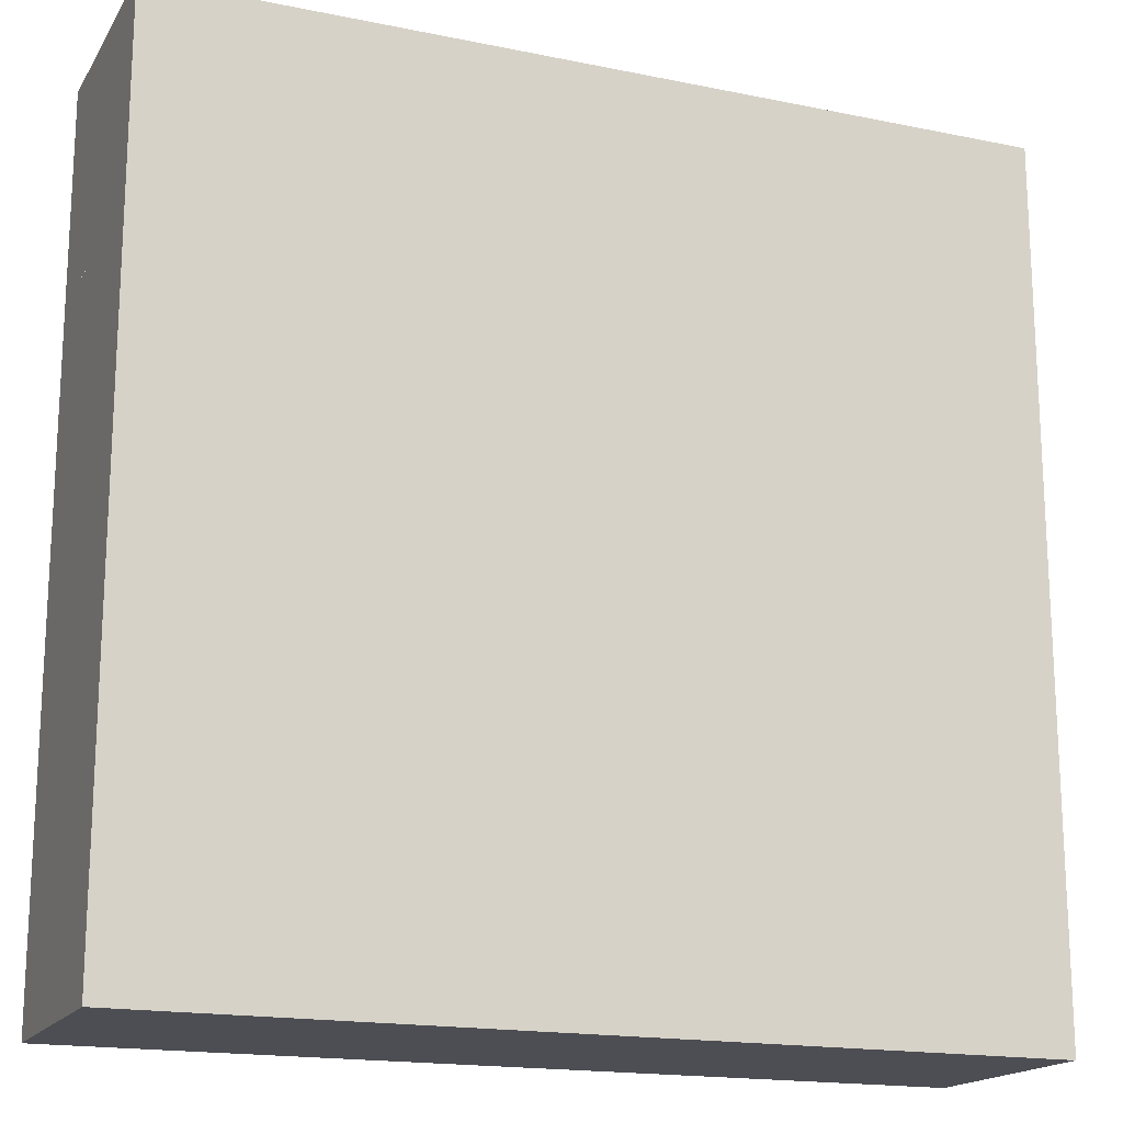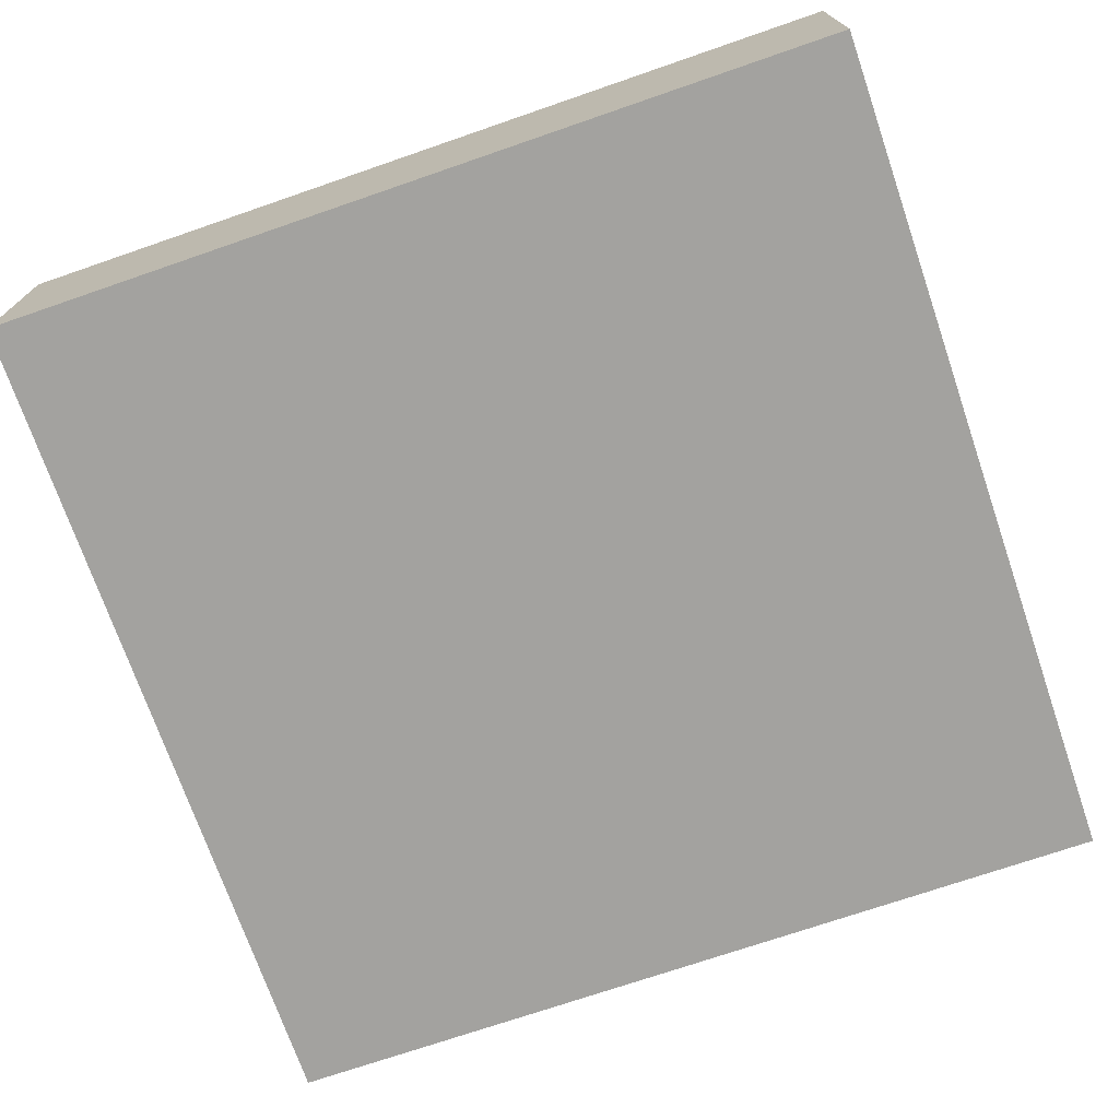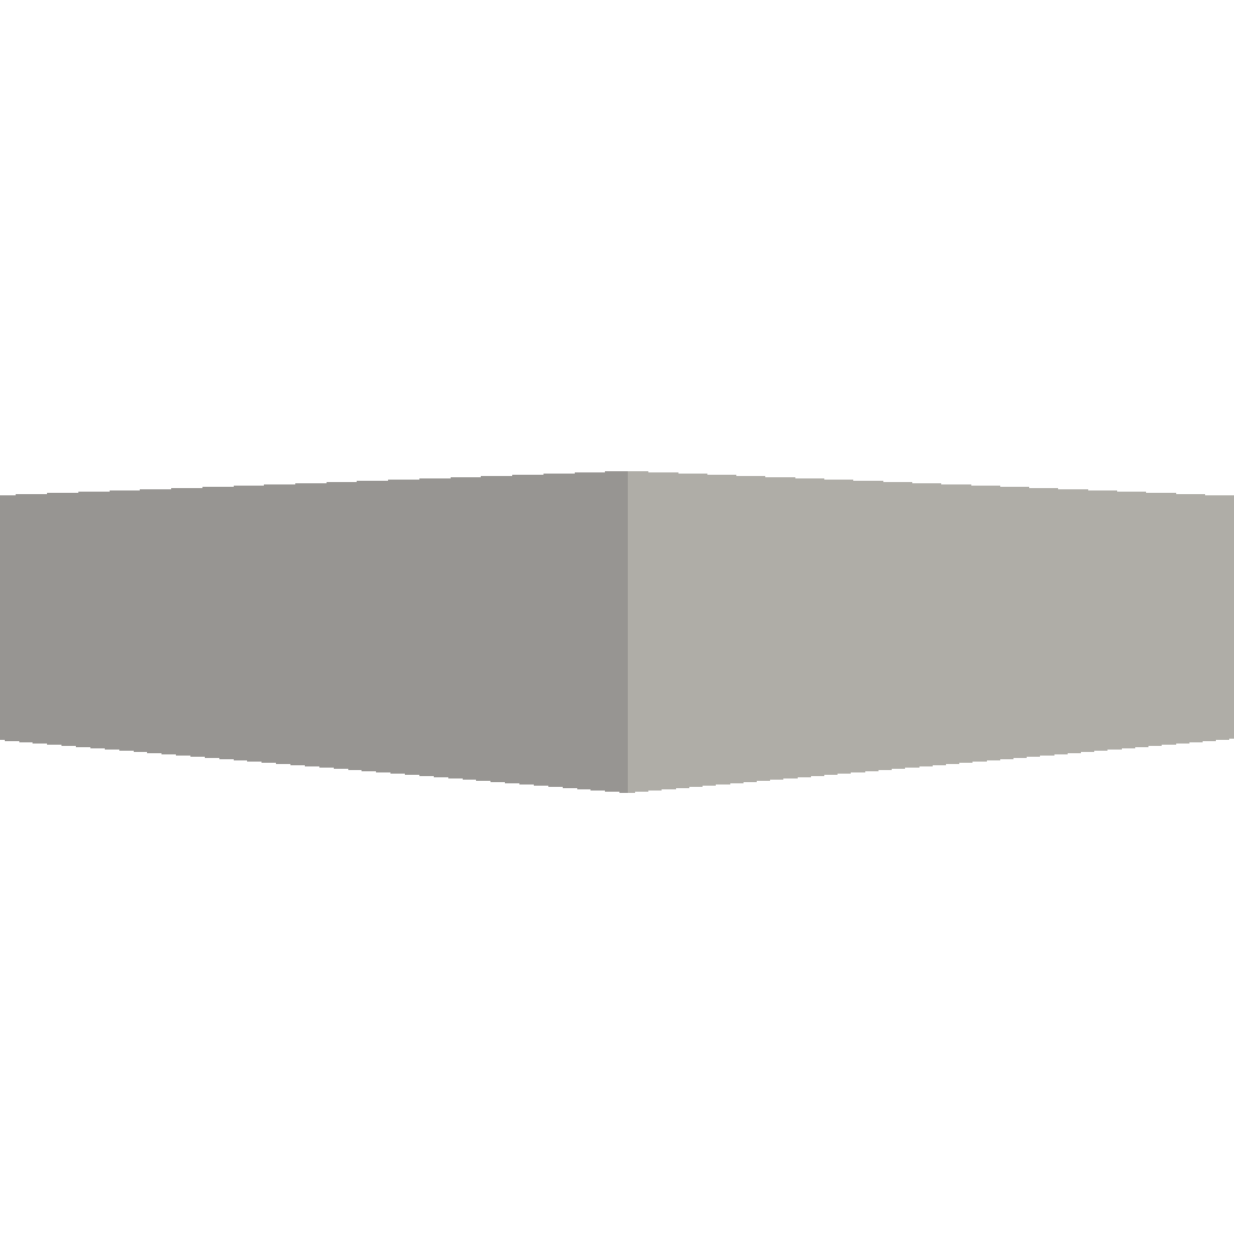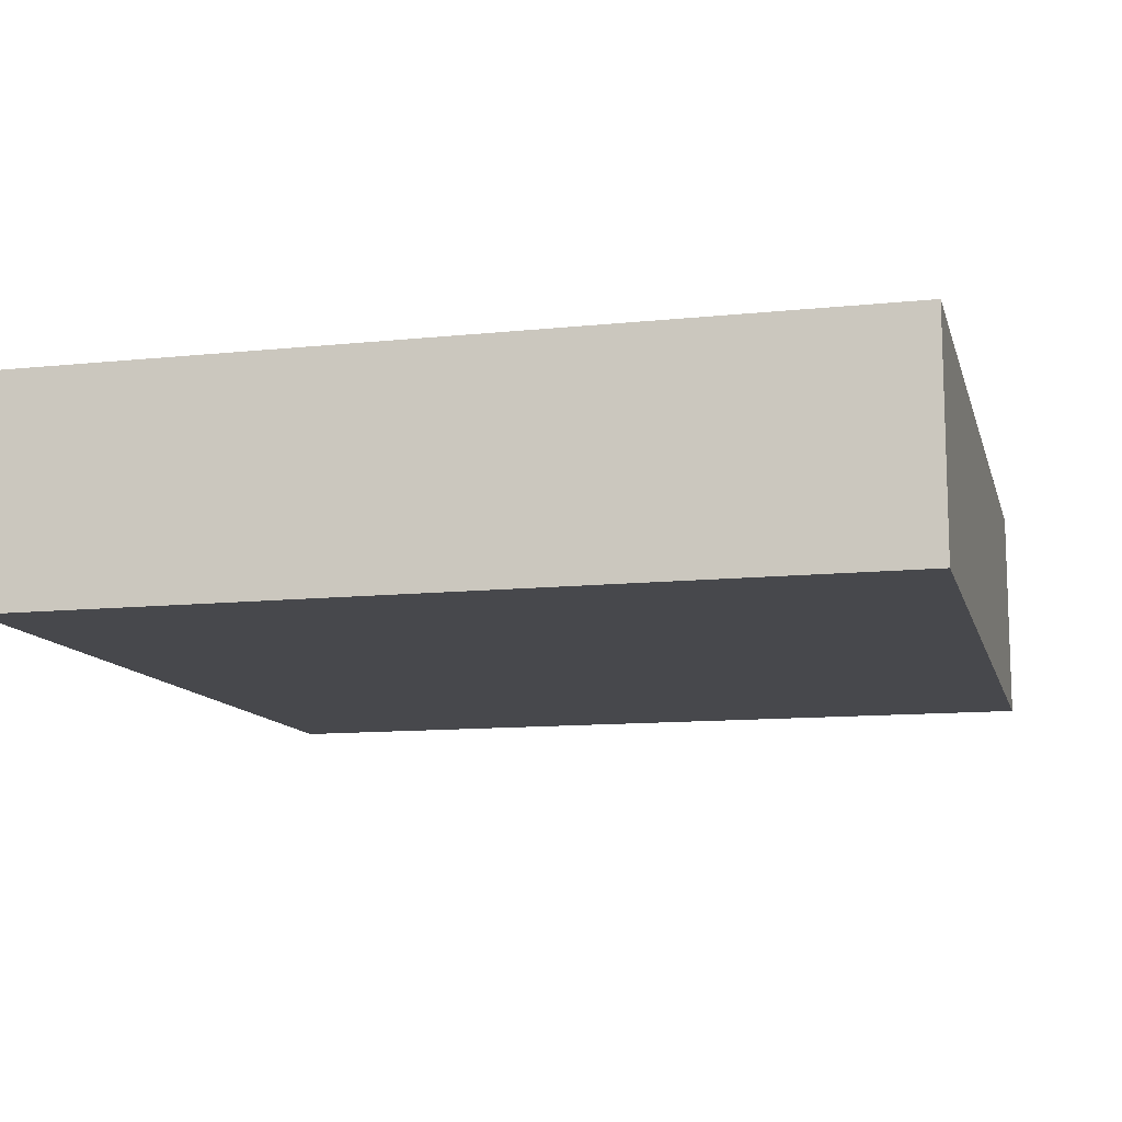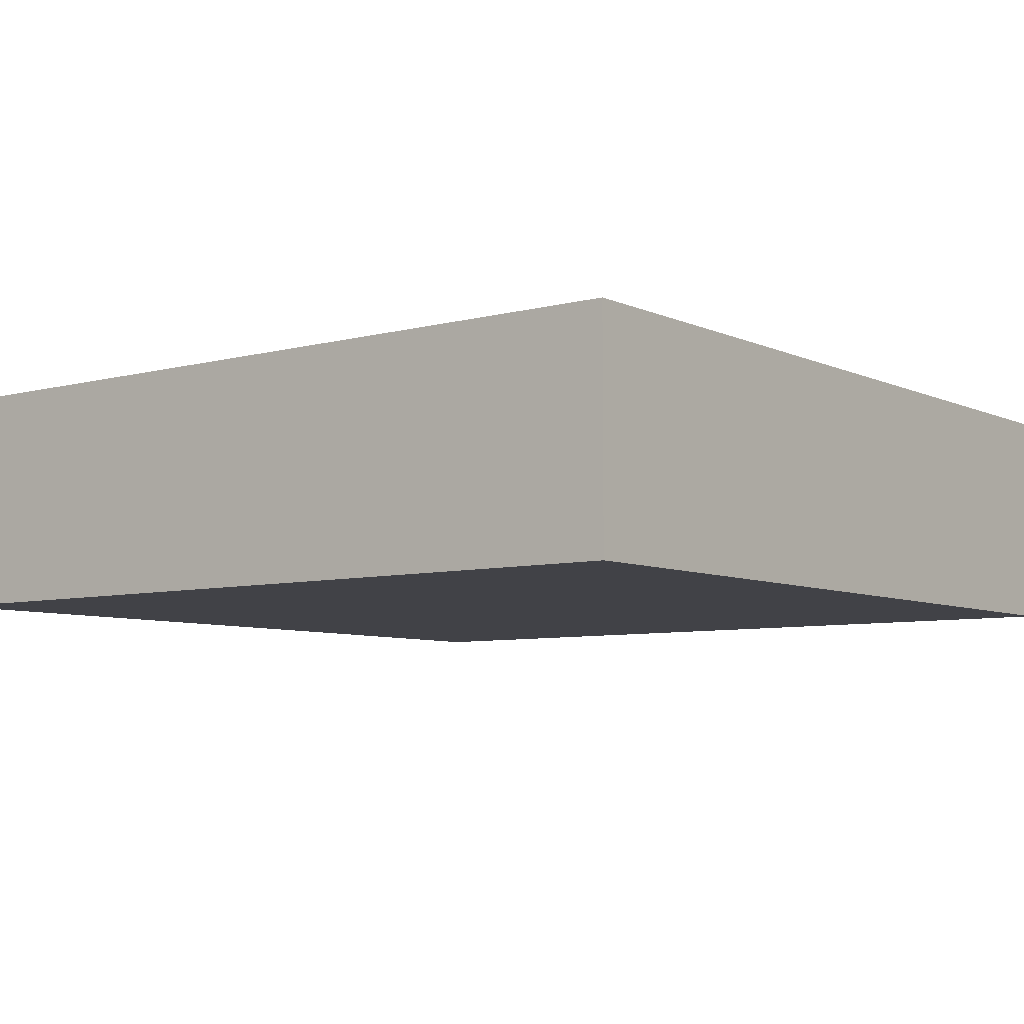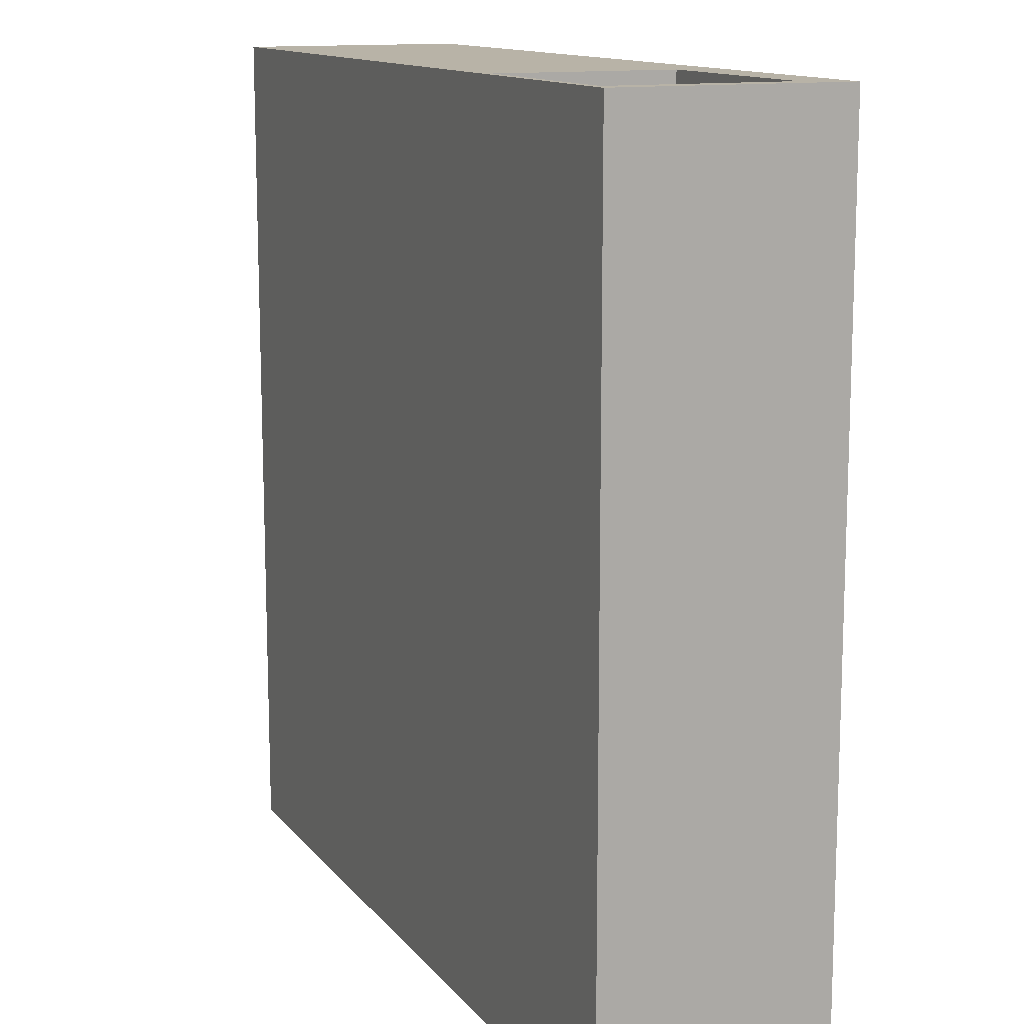
<metadata>
{"format":"obj","ext":"obj","renderer":"f3d","projection":"perspective","resolution":1024,"background":"white","views":[{"elev":-17.4,"azim":157.9,"up":"+Z"},{"elev":-72.5,"azim":-71.0,"up":"+Y"},{"elev":1.0,"azim":134.3,"up":"+Y"},{"elev":-11.6,"azim":-165.9,"up":"+Y"},{"elev":-6.8,"azim":-142.3,"up":"+Y"},{"elev":12.9,"azim":-113.7,"up":"+Z"}]}
</metadata>
<code>
g default
v -2000 50 0
v -1944 50 0
v -1458 50 0
v -972.2 50 0
v -486.1 50 0
v 0 50 0
v -2000 50 -486.1
v -1944 50 -486.1
v -1458 50 -486.1
v -972.2 50 -486.1
v -486.1 50 -486.1
v 0 50 -486.1
v -2000 50 -972.2
v -1944 50 -972.2
v -1458 50 -972.2
v -972.2 50 -972.2
v -486.1 50 -972.2
v 0 50 -972.2
v -2000 50 -1458
v -1944 50 -1458
v -1458 50 -1458
v -972.2 50 -1458
v -486.1 50 -1458
v 0 50 -1458
v -2000 50 -1944
v -1944 50 -1944
v -1458 50 -1944
v -972.2 50 -1944
v -486.1 50 -1944
v 0 50 -1944
v -2000 50 -2000
v -1944 50 -2000
v -1458 50 -2000
v -972.2 50 -2000
v -486.1 50 -2000
v 0 50 -2000
v -2000 -50 -2000
v -1944 -50 -2000
v -1458 -50 -2000
v -972.2 -50 -2000
v -486.1 -50 -2000
v 0 -50 -2000
v -2000 -50 -1944
v -1944 -50 -1944
v -1458 -50 -1944
v -972.2 -50 -1944
v -486.1 -50 -1944
v 0 -50 -1944
v -2000 -50 -1458
v -1944 -50 -1458
v -1458 -50 -1458
v -972.2 -50 -1458
v -486.1 -50 -1458
v 0 -50 -1458
v -2000 -50 -972.2
v -1944 -50 -972.2
v -1458 -50 -972.2
v -972.2 -50 -972.2
v -486.1 -50 -972.2
v 0 -50 -972.2
v -2000 -50 -486.1
v -1944 -50 -486.1
v -1458 -50 -486.1
v -972.2 -50 -486.1
v -486.1 -50 -486.1
v 0 -50 -486.1
v -2000 -50 0
v -1944 -50 0
v -1458 -50 0
v -972.2 -50 0
v -486.1 -50 0
v 0 -50 0
v -1944 325 0
v -2000 325 0
v -1944 325 -485.9
v -2000 325 -485.9
v -1944 325 -972.2
v -2000 325 -972.2
v -1944 325 -1458
v -2000 325 -1458
v -1944 325 -1944
v -2000 325 -1944
v -1944 325 -2000
v -2000 325 -2000
v -1458 325 -1944
v -1458 325 -2000
v -972.2 325 -1944
v -972.2 325 -2000
v -486.1 325 -1944
v -486.1 325 -2000
v 0 325 -1944
v 0 325 -2000
v -2000 50 -48.61
v -2000 325 -48.61
v -1944 325 -48.61
v -1944 50 -48.61
v -1458 50 -48.61
v -972.2 50 -48.61
v -486.1 50 -48.61
v 0 50 -48.61
v 0 -50 -48.61
v -486.1 -50 -48.61
v -972.2 -50 -48.61
v -1458 -50 -48.61
v -1944 -50 -48.61
v -2000 -50 -48.61
v -1458 325 3e-06
v -972.2 325 1e-06
v -972.2 325 -48.61
v -1458 325 -48.61
v -486.1 325 -0
v -486.1 325 -48.61
v 0 325 0
v 0 325 -48.61
v -2000 -50 -485.7
v -1944 -50 -485.7
v -1458 -50 -485.7
v -972.2 -50 -485.7
v -486.1 -50 -485.7
v 0 -50 -485.7
v 0 50 -485.7
v -486.1 50 -485.7
v -972.2 50 -485.7
v -1458 50 -485.7
v -1944 50 -485.7
v -2000 50 -485.7
v -48.61 50 0
v -48.61 -50 0
v -48.61 -50 -48.61
v -48.61 -50 -485.7
v -48.61 -50 -486.1
v -48.61 -50 -972.2
v -48.61 -50 -1458
v -48.61 -50 -1944
v -48.61 -50 -2000
v -48.61 50 -2000
v -48.61 325 -2000
v -48.61 325 -1944
v -48.61 50 -1944
v -48.61 50 -1458
v -48.61 50 -972.2
v -48.61 50 -486.1
v -48.61 50 -485.7
v -48.61 50 -48.61
v -48.61 325 -48.61
v -48.61 325 -0
v -48.61 325 -485.9
v 0 325 -485.9
v -48.61 325 -972.2
v 0 325 -972.2
v -48.61 325 -1458
v 0 325 -1458
v -2000 455 -48.61
v -1944 455 -48.61
v -1944 455 -485.9
v -2000 455 -485.9
v -2000 455 0
v -1944 455 -1.8e-05
v -48.61 455 -485.9
v -48.61 455 -48.61
v 0 455 -48.61
v -0 455 -485.9
v -1458 455 -3.7e-05
v -972.2 455 -1.8e-05
v -972.2 455 -48.61
v -1458 455 -48.61
v -486.1 455 -0
v -486.1 455 -48.61
v -48.61 455 -0
v -0 455 0
v -1944 455 -972.2
v -2000 455 -972.2
v -48.61 455 -972.2
v 0 455 -972.2
v -1944 455 -1458
v -2000 455 -1458
v -48.61 455 -1458
v 0 455 -1458
v -1944 455 -1944
v -2000 455 -1944
v -48.61 455 -1944
v 0 455 -1944
v -1944 455 -2000
v -2000 455 -2000
v -1458 455 -1944
v -1458 455 -2000
v -972.2 455 -1944
v -972.2 455 -2000
v -486.1 455 -1944
v -486.1 455 -2000
v -48.61 455 -2000
v 0 455 -2000
v -2000 475 -48.61
v -1944 475 -48.61
v -1944 475 -485.9
v -2000 475 -485.9
v -2000 475 0
v -1944 475 -2.1e-05
v -48.61 475 -485.9
v -48.61 475 -48.61
v 0 475 -48.61
v 0 475 -485.9
v -1944 475 -972.2
v -2000 475 -972.2
v -1944 475 -1458
v -2000 475 -1458
v -1944 475 -1944
v -2000 475 -1944
v -1944 475 -2000
v -2000 475 -2000
v -1458 475 -1944
v -1458 475 -2000
v -972.2 475 -1944
v -972.2 475 -2000
v -486.1 475 -1944
v -486.1 475 -2000
v -48.61 475 -2000
v -48.61 475 -1944
v 0 475 -1944
v 0 475 -2000
v -48.61 475 -972.2
v 0 475 -972.2
v -48.61 475 -1458
v 0 475 -1458
v -1458 475 -4.3e-05
v -972.2 475 -2.1e-05
v -972.2 475 -48.61
v -1458 475 -48.61
v -486.1 475 -0
v -486.1 475 -48.61
v -48.61 475 -0
v -0 475 0
v -486.1 455 -485.9
v -486.1 475 -485.9
v -486.1 455 -972.2
v -486.1 475 -972.2
v -486.1 455 -1458
v -486.1 475 -1458
v -972.2 455 -485.9
v -972.2 475 -485.9
v -972.2 455 -972.2
v -972.2 475 -972.2
v -972.2 455 -1458
v -972.2 475 -1458
v -1458 455 -485.9
v -1458 475 -485.9
v -1458 455 -972.2
v -1458 475 -972.2
v -1458 455 -1458
v -1458 475 -1458
g pCube1
f 193 194 195 196
f 96 97 124 125
f 97 98 123 124
f 98 99 122 123
f 199 200 201 202
f 196 195 203 204
f 8 9 15 14
f 9 10 16 15
f 10 11 17 16
f 221 199 202 222
f 204 203 205 206
f 14 15 21 20
f 15 16 22 21
f 16 17 23 22
f 223 221 222 224
f 206 205 207 208
f 20 21 27 26
f 21 22 28 27
f 22 23 29 28
f 218 223 224 219
f 208 207 209 210
f 207 211 212 209
f 211 213 214 212
f 213 215 216 214
f 217 218 219 220
f 31 32 38 37
f 32 33 39 38
f 33 34 40 39
f 34 35 41 40
f 135 136 36 42
f 37 38 44 43
f 38 39 45 44
f 39 40 46 45
f 40 41 47 46
f 134 135 42 48
f 43 44 50 49
f 44 45 51 50
f 45 46 52 51
f 46 47 53 52
f 133 134 48 54
f 49 50 56 55
f 50 51 57 56
f 51 52 58 57
f 52 53 59 58
f 132 133 54 60
f 55 56 62 61
f 56 57 63 62
f 57 58 64 63
f 58 59 65 64
f 131 132 60 66
f 115 116 105 106
f 116 117 104 105
f 117 118 103 104
f 118 119 102 103
f 129 130 120 101
f 37 43 25 31
f 43 49 19 25
f 49 55 13 19
f 55 61 7 13
f 126 115 106 93
f 95 96 125 75
f 76 126 93 94
f 8 14 77 75
f 13 7 76 78
f 14 20 79 77
f 19 13 78 80
f 20 26 81 79
f 25 19 80 82
f 32 31 84 83
f 31 25 82 84
f 26 27 85 81
f 33 32 83 86
f 27 28 87 85
f 34 33 86 88
f 28 29 89 87
f 35 34 88 90
f 36 136 137 92
f 1 2 73 74
f 68 2 1 67
f 127 128 72 6
f 4 70 71 5
f 3 69 70 4
f 3 2 68 69
f 94 93 1 74
f 197 198 194 193
f 2 96 95 73
f 2 3 97 96
f 225 226 227 228
f 226 229 230 227
f 200 231 232 201
f 128 129 101 72
f 103 102 71 70
f 104 103 70 69
f 105 104 69 68
f 106 105 68 67
f 93 106 67 1
f 3 4 108 107
f 98 97 110 109
f 97 3 107 110
f 4 5 111 108
f 99 98 109 112
f 146 127 6 113
f 6 100 114 113
f 101 100 6 72
f 120 121 100 101
f 18 12 66 60
f 18 60 54 24
f 24 54 48 30
f 30 48 42 36 92 91
f 61 62 116 115
f 62 63 117 116
f 63 64 118 117
f 64 65 119 118
f 130 131 66 120
f 66 12 121 120
f 142 143 121 12
f 123 122 11 10
f 124 123 10 9
f 125 124 9 8
f 75 125 8
f 7 126 76
f 61 115 126 7
f 5 71 128 127
f 102 129 128 71
f 119 130 129 102
f 65 131 130 119
f 59 132 131 65
f 53 133 132 59
f 47 134 133 53
f 41 135 134 47
f 35 136 135 41
f 137 136 35 90
f 215 218 217 216
f 29 139 138 89
f 23 140 139 29
f 17 141 140 23
f 11 142 141 17
f 122 143 142 11
f 99 144 143 122
f 145 144 99 112
f 229 231 200 230
f 5 127 146 111
f 143 144 145 147
f 100 121 148 114
f 141 142 147 149
f 12 18 150 148
f 140 141 149 151
f 18 24 152 150
f 139 140 151 138
f 24 30 91 152
f 95 75 155 154
f 76 94 153 156
f 74 73 158 157
f 73 95 154 158
f 94 74 157 153
f 147 145 160 159
f 114 148 162 161
f 107 108 164 163
f 109 110 166 165
f 110 107 163 166
f 108 111 167 164
f 112 109 165 168
f 146 113 170 169
f 113 114 161 170
f 111 146 169 167
f 145 112 168 160
f 75 77 171 155
f 78 76 156 172
f 149 147 159 173
f 148 150 174 162
f 77 79 175 171
f 80 78 172 176
f 151 149 173 177
f 150 152 178 174
f 79 81 179 175
f 82 80 176 180
f 138 151 177 181
f 152 91 182 178
f 83 84 184 183
f 84 82 180 184
f 81 85 185 179
f 86 83 183 186
f 85 87 187 185
f 88 86 186 188
f 87 89 189 187
f 90 88 188 190
f 91 92 192 182
f 92 137 191 192
f 89 138 181 189
f 137 90 190 191
f 156 153 193 196
f 157 158 198 197
f 153 157 197 193
f 161 162 202 201
f 172 156 196 204
f 176 172 204 206
f 180 176 206 208
f 183 184 210 209
f 184 180 208 210
f 186 183 209 212
f 188 186 212 214
f 190 188 214 216
f 182 192 220 219
f 192 191 217 220
f 191 190 216 217
f 162 174 222 202
f 174 178 224 222
f 178 182 219 224
f 163 164 226 225
f 154 158 198 194
f 164 167 229 226
f 169 170 232 231
f 170 161 201 232
f 167 169 231 229
f 159 160 168 233
f 200 199 234 230
f 173 159 233 235
f 199 221 236 234
f 177 173 235 237
f 221 223 238 236
f 181 177 237 189
f 223 218 215 238
f 233 168 165 239
f 230 234 240 227
f 235 233 239 241
f 234 236 242 240
f 237 235 241 243
f 236 238 244 242
f 189 237 243 187
f 238 215 213 244
f 239 165 166 245
f 227 240 246 228
f 241 239 245 247
f 240 242 248 246
f 243 241 247 249
f 242 244 250 248
f 187 243 249 185
f 244 213 211 250
f 245 166 154 155
f 228 246 195 194
f 247 245 155 171
f 246 248 203 195
f 249 247 171 175
f 248 250 205 203
f 185 249 175 179
f 250 211 207 205
f 166 163 158 154
f 163 225 198 158
f 225 228 194 198

</code>
